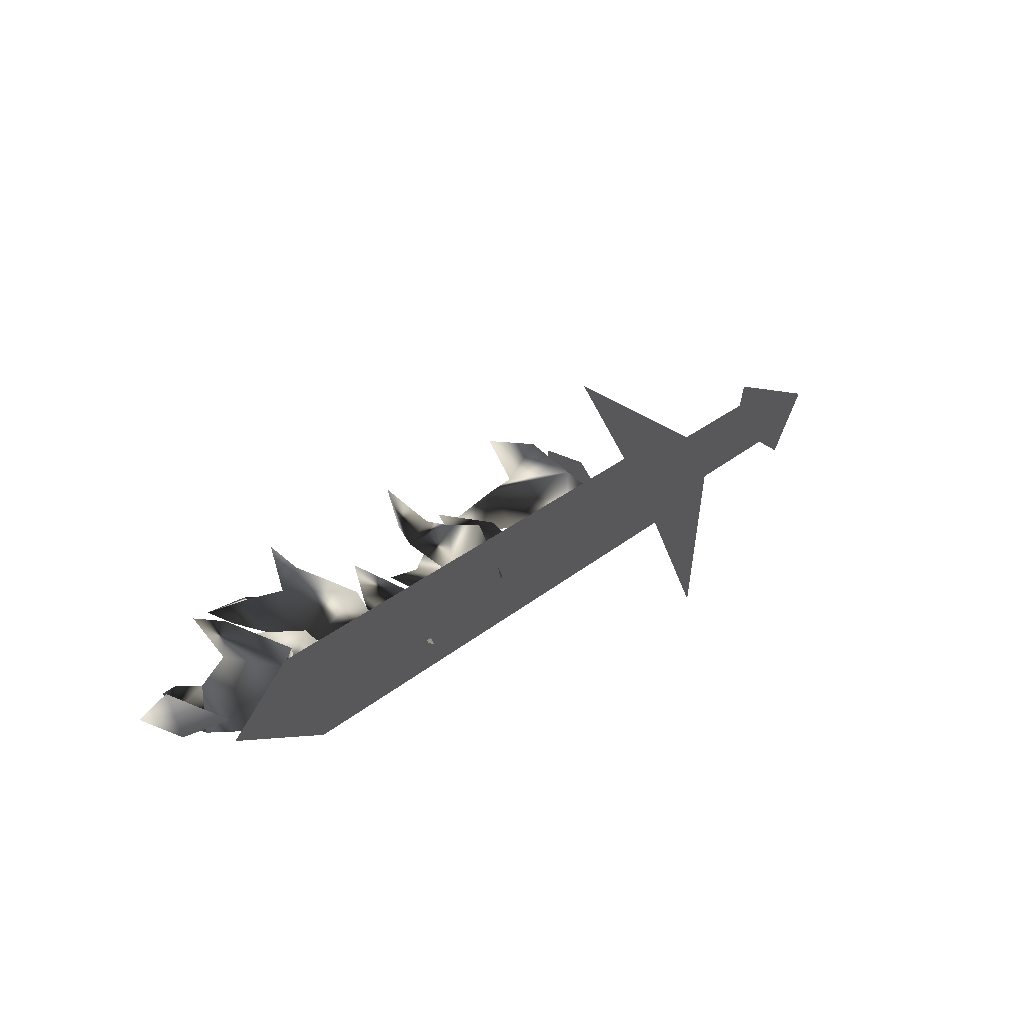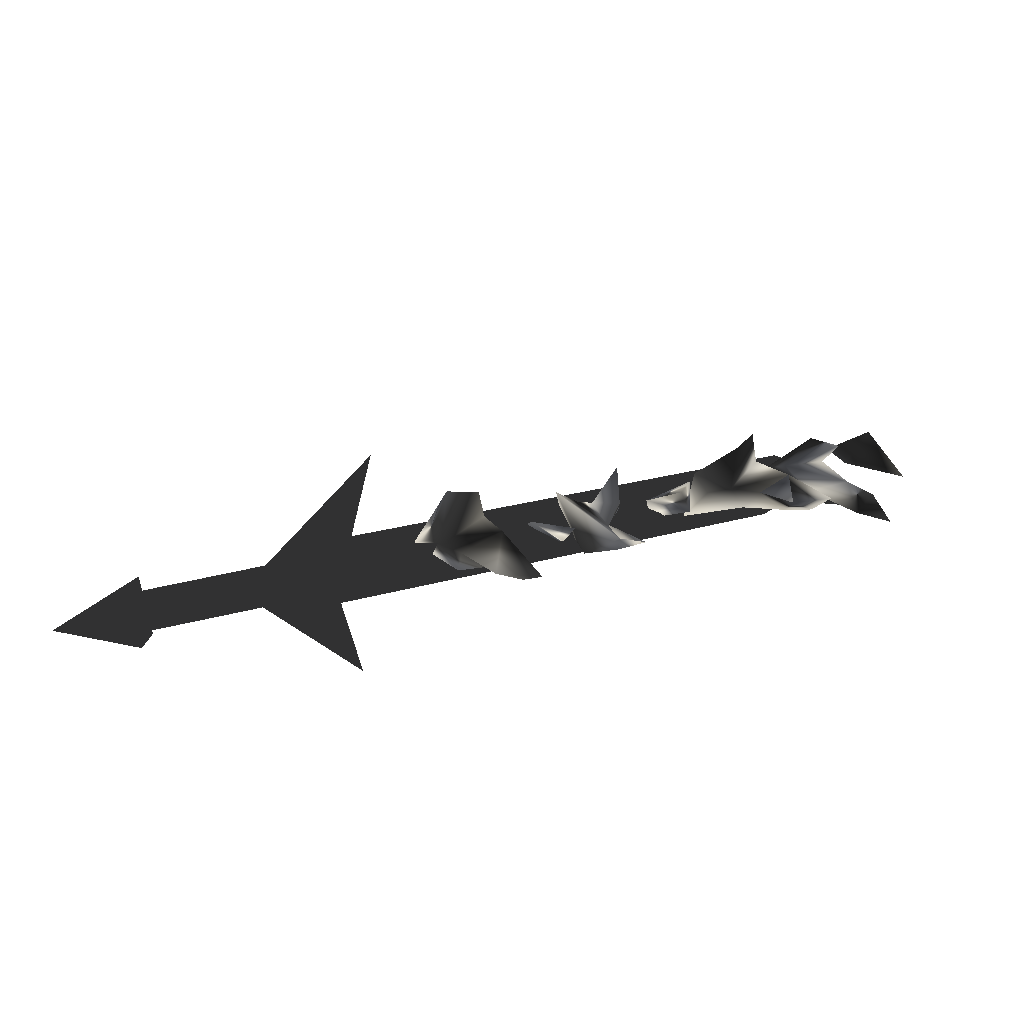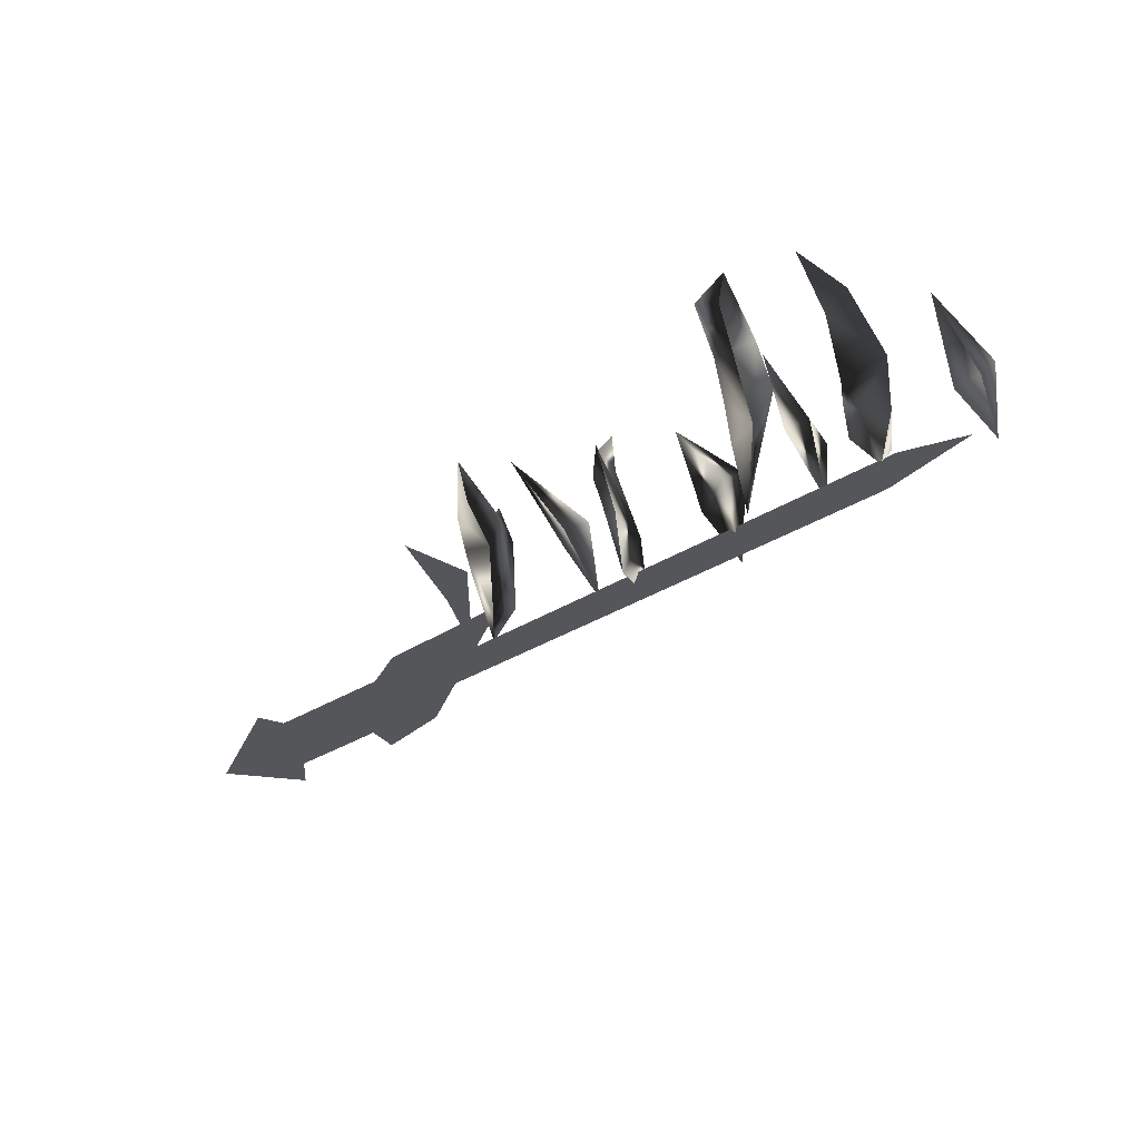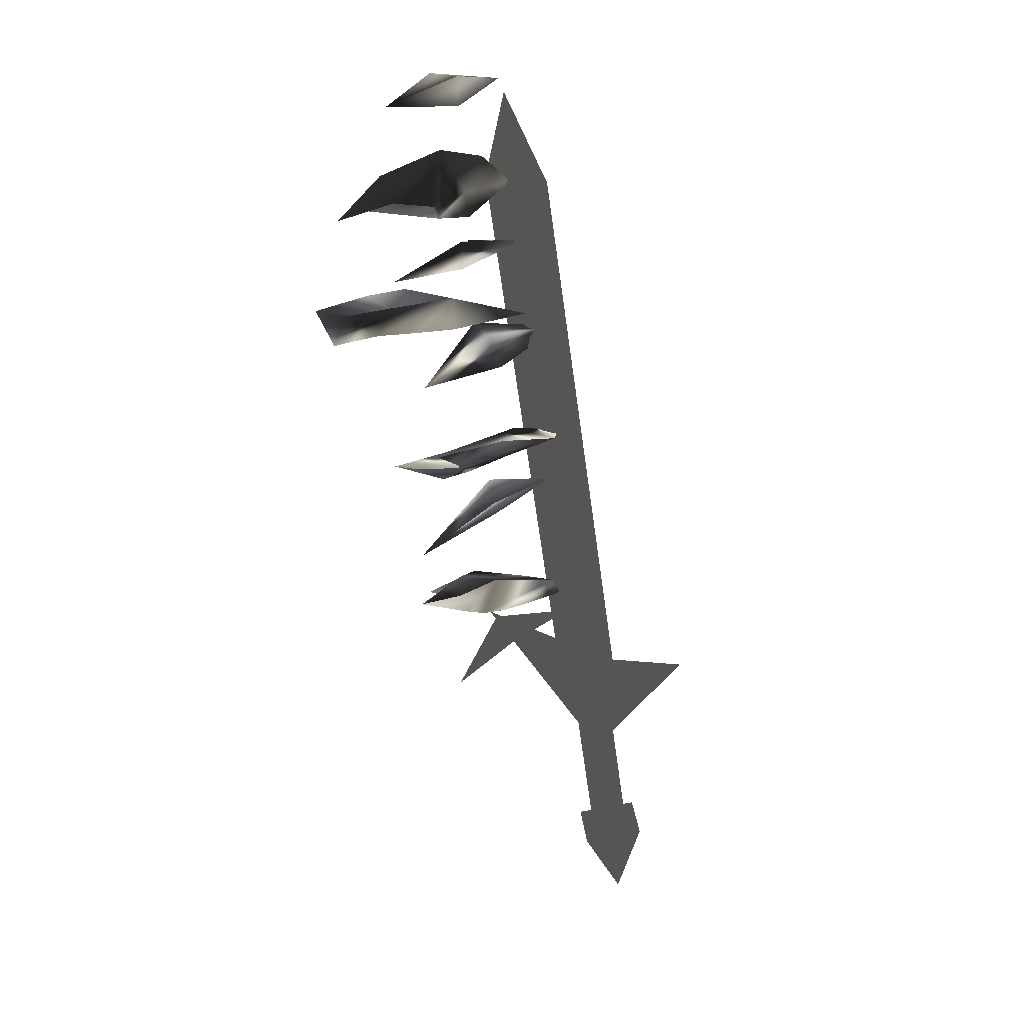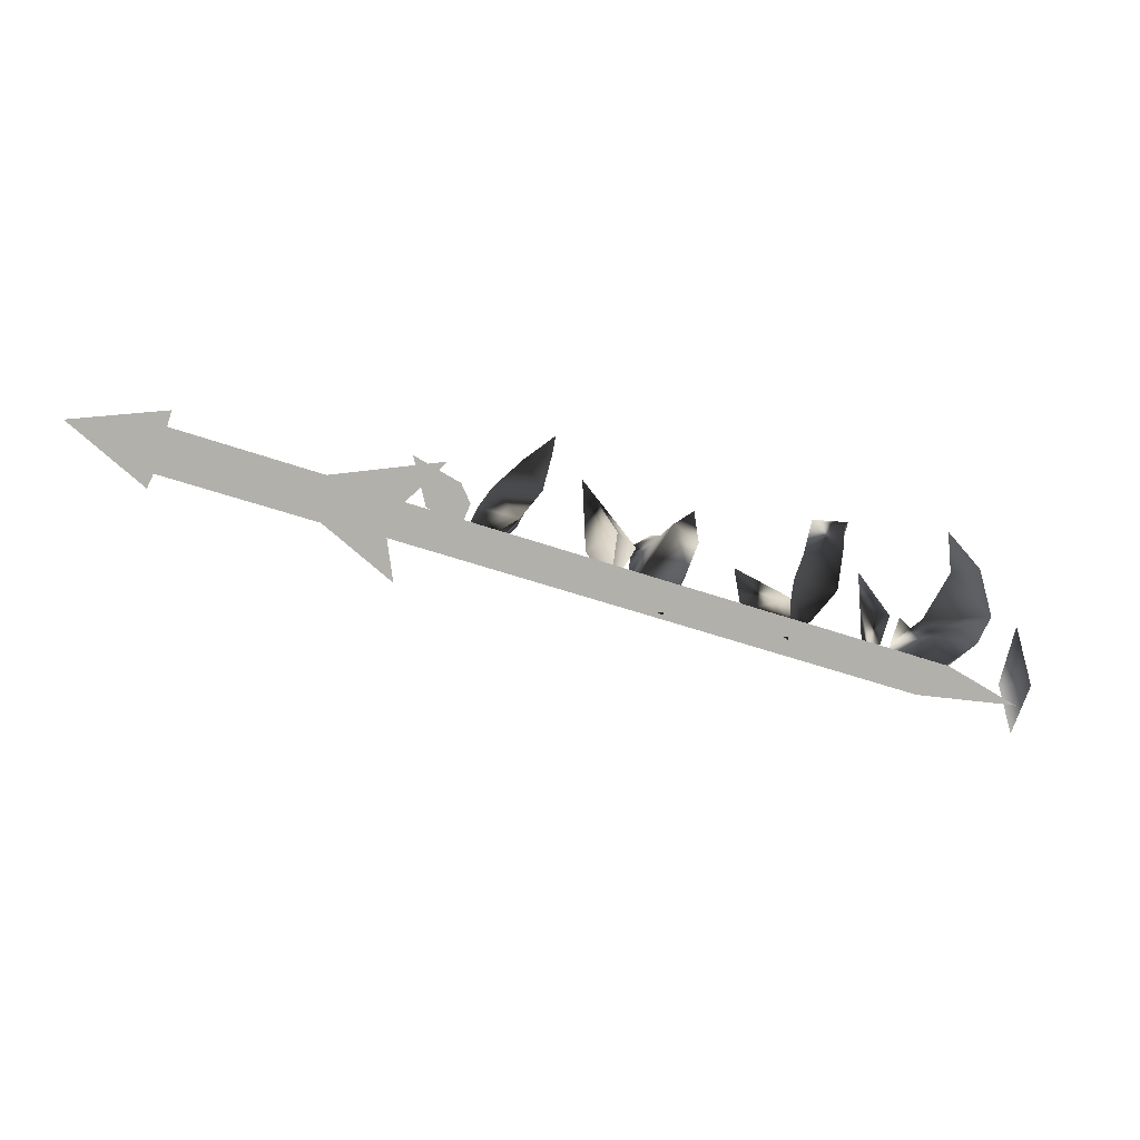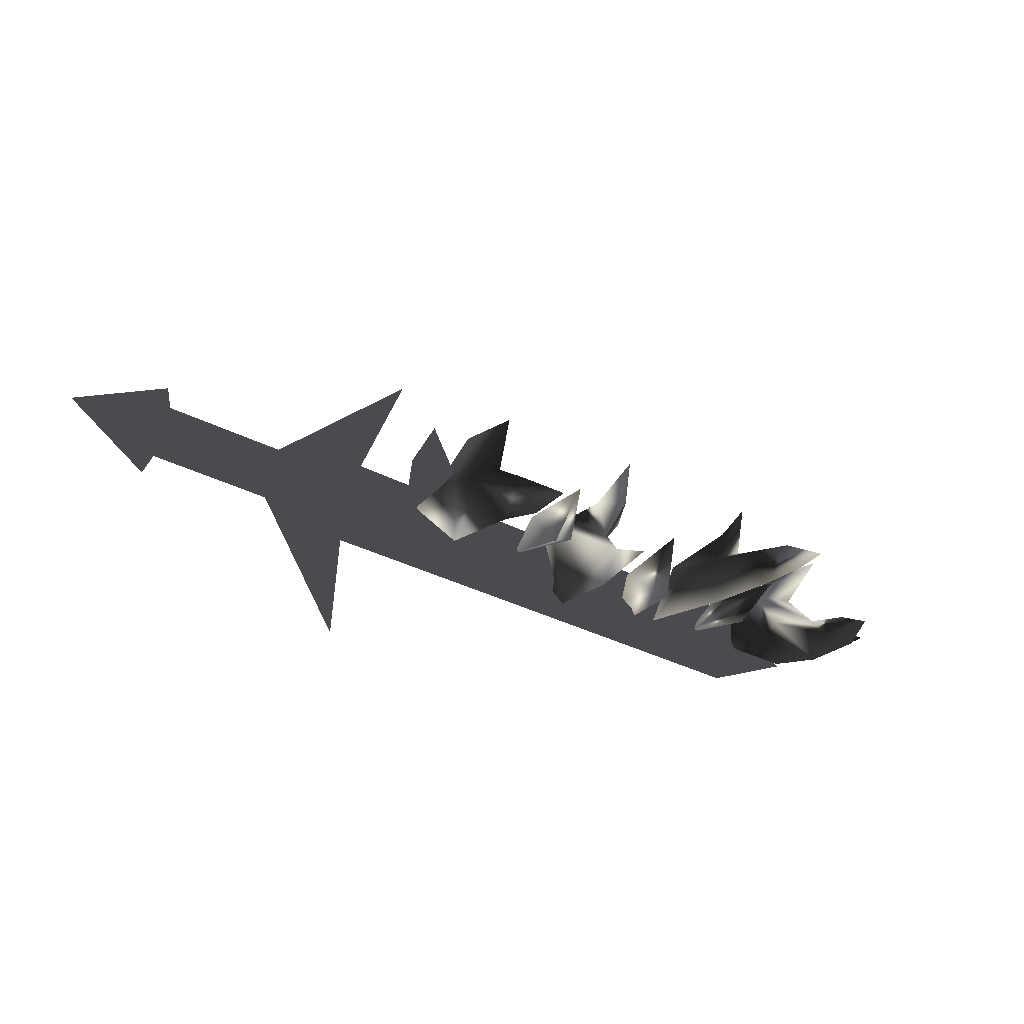
<metadata>
{"format":"obj","ext":"obj","renderer":"f3d","projection":"perspective","resolution":1024,"background":"white","views":[{"elev":56.7,"azim":128.2,"up":"+Y"},{"elev":-27.1,"azim":-24.4,"up":"+Y"},{"elev":-25.2,"azim":61.7,"up":"+Z"},{"elev":-43.9,"azim":93.5,"up":"+Y"},{"elev":-78.4,"azim":2.7,"up":"+Z"},{"elev":-64.1,"azim":-38.8,"up":"+Y"}]}
</metadata>
<code>
o Models/weapon_k/frames/weapon_k_point_4
v 31.57 -15.37 15.65
v 31.31 -14.96 15.07
v 31.31 -13.68 16.73
v 33.87 -15.83 15.8
v 33.36 -15.16 17.26
v 33.1 -15.27 13.66
v 34.26 -16.91 17.12
v 34.39 -17.37 18.53
v 32.08 -15.94 16.39
v 33.23 -16.81 16.97
v 31.31 -14.34 13.46
v 31.57 -13.62 14.78
v 32.85 -14.39 16.73
v 31.82 -14.5 18.58
v 36.05 -12.65 13.61
v 37.08 -13.62 15.85
v 35.28 -13.62 15.65
v 36.44 -14.24 15.7
v 35.28 -15.73 18.48
v 38.49 -14.24 16.87
v 36.57 -11.88 15.26
v 37.98 -13.83 16.92
v 37.72 -13.57 18.38
v 36.95 -13.37 17.6
v 38.23 -13.21 17.36
v 36.82 -12.85 16.58
v 38.62 -12.49 14.87
v 38.75 -13.26 13.31
v 37.85 -11.77 13.12
v 39.26 -13.83 15.22
v 39.26 -14.55 17.55
v 37.08 -12.7 19.46
v 42.08 -10.75 12.88
v 42.21 -10.54 16.09
v 40.67 -11.31 15.17
v 42.46 -11.62 15.56
v 40.67 -12.29 17.99
v 42.98 -10.08 18.58
v 42.85 -11.72 18.14
v 42.33 -10.23 16.24
v 44.51 -11.52 19.75
v 43.87 -10.44 18.48
v 44.26 -11.57 16.68
v 45.28 -13.16 21.36
v 45.03 -13.21 20.33
v 43.87 -13.42 20.87
v 44.77 -12.6 18.87
v 43.36 -12.39 19.41
v 42.59 -11.31 16.77
v 42.98 -11.06 14.14
v 42.85 -10.18 19.94
v 45.15 -9.515 14.05
v 46.05 -10.64 16.24
v 45.03 -9.258 16.19
v 45.03 -10.9 16.29
v 45.28 -11.77 18.68
v 46.18 -9.412 17.07
v 45.92 -9.053 16
v 46.69 -8.642 18.33
v 48.62 -10.03 17.9
v 47.59 -9.207 17.7
v 49 -9.72 15.31
v 49.77 -11.67 18.68
v 48.87 -11.16 19.16
v 49.77 -10.34 16.68
v 47.33 -10.29 16.97
v 48.62 -11.67 18.33
v 47.33 -8.95 14.44
v 47.59 -9.875 16
v 46.95 -8.18 15.36
v 46.95 -9.72 19.85
v 48.87 -12.85 20.14
v 50.03 -6.536 14.68
v 51.05 -7.871 16.04
v 50.54 -6.793 17.07
v 49.9 -7.974 16.09
v 51.05 -9.515 18.43
v 31.05 -15.06 13.17
v 31.31 -15.47 15.95
v 29.77 -15.52 15.41
v 31.05 -16.29 15.46
v 29.26 -17.07 17.51
v 46.82 -7.923 15.36
v 47.33 -9.053 14.53
v 27.34 -16.55 12.73
v 26.82 -15.42 13.56
v 27.72 -17.01 11.32
v 27.21 -15.88 12.15
v 47.59 -9.515 13.12
v 50.15 -7.615 14.48
v 47.08 -8.385 13.95
v 28.11 -16.65 13.02
v 28.11 -16.5 11.76
v 21.06 -19.17 11.12
v 20.93 -19.38 12.39
v 20.54 -17.99 11.27
v 20.54 -18.2 12.54
v 27.72 -15.32 11.9
v 27.59 -15.47 13.17
v 24.9 -17.17 12.24
v 31.05 -18.04 8.929
v 27.72 -14.91 11.66
v 28.36 -17.01 13.36
v 28.36 -12.65 16.43
v 21.82 -19.33 10.63
v 21.06 -17.32 10.88
v 18.36 -19.63 11.61
v 21.7 -19.63 12.83
v 20.93 -17.63 13.07
f 1 2 3
f 4 5 6
f 5 7 8
f 4 9 10
f 4 6 9
f 11 6 12
f 11 12 2
f 12 3 2
f 3 12 13
f 13 1 14
f 11 2 6
f 4 10 7
f 4 7 5
f 13 14 3
f 3 14 1
f 2 1 6
f 1 13 5
f 1 9 6
f 10 5 8
f 9 5 10
f 5 9 1
f 7 10 8
f 13 12 5
f 6 5 12
f 15 16 17
f 15 18 16
f 18 15 17
f 19 18 17
f 19 17 16
f 19 16 18
f 20 21 22
f 23 22 24
f 25 26 27
f 28 29 21
f 27 29 28
f 27 28 30
f 30 28 20
f 31 20 27
f 21 29 27
f 24 26 25
f 22 26 24
f 30 20 31
f 27 30 31
f 22 27 20
f 23 25 22
f 25 27 22
f 32 25 23
f 24 25 32
f 23 24 32
f 21 27 26
f 26 22 21
f 21 20 28
f 33 34 35
f 33 36 34
f 36 33 35
f 37 36 35
f 37 35 34
f 37 34 36
f 38 39 40
f 41 42 43
f 44 41 45
f 46 47 48
f 49 50 40
f 48 47 43
f 40 50 43
f 42 38 40
f 51 42 39
f 49 40 39
f 43 50 49
f 45 47 46
f 41 47 45
f 38 42 51
f 39 38 51
f 43 49 39
f 41 39 42
f 43 39 48
f 44 46 41
f 46 48 41
f 39 41 48
f 44 45 46
f 43 47 41
f 40 43 42
f 52 53 54
f 52 55 53
f 55 52 54
f 56 55 54
f 56 54 53
f 56 53 55
f 57 58 59
f 60 61 62
f 60 63 64
f 65 66 67
f 68 58 69
f 68 62 70
f 68 70 58
f 70 59 58
f 61 59 70
f 61 57 71
f 58 57 69
f 68 69 62
f 65 67 63
f 65 63 60
f 61 71 59
f 59 71 57
f 66 65 69
f 57 61 60
f 69 57 66
f 67 60 64
f 66 60 67
f 60 66 57
f 67 64 72
f 67 72 63
f 63 72 64
f 62 65 60
f 70 62 61
f 69 65 62
f 73 74 75
f 73 76 74
f 76 73 75
f 77 76 75
f 77 75 74
f 77 74 76
f 78 79 80
f 78 81 79
f 81 78 80
f 82 81 80
f 82 80 79
f 82 79 81
f 83 84 85
f 86 83 85
f 85 87 88
f 86 85 88
f 85 84 89
f 87 85 89
f 90 89 84
f 88 87 89
f 91 88 89
f 88 91 83
f 86 88 83
f 91 89 90
f 83 91 90
f 84 83 90
f 92 93 94
f 95 92 94
f 94 96 97
f 95 94 97
f 94 93 98
f 96 94 98
f 92 99 98
f 93 92 98
f 97 96 98
f 99 97 98
f 97 99 92
f 95 97 92
f 100 101 102
f 100 103 101
f 102 101 103
f 104 102 103
f 100 102 104
f 103 100 104
f 105 106 107
f 108 105 107
f 107 106 109
f 109 108 107
f 108 106 105
f 109 106 108

</code>
